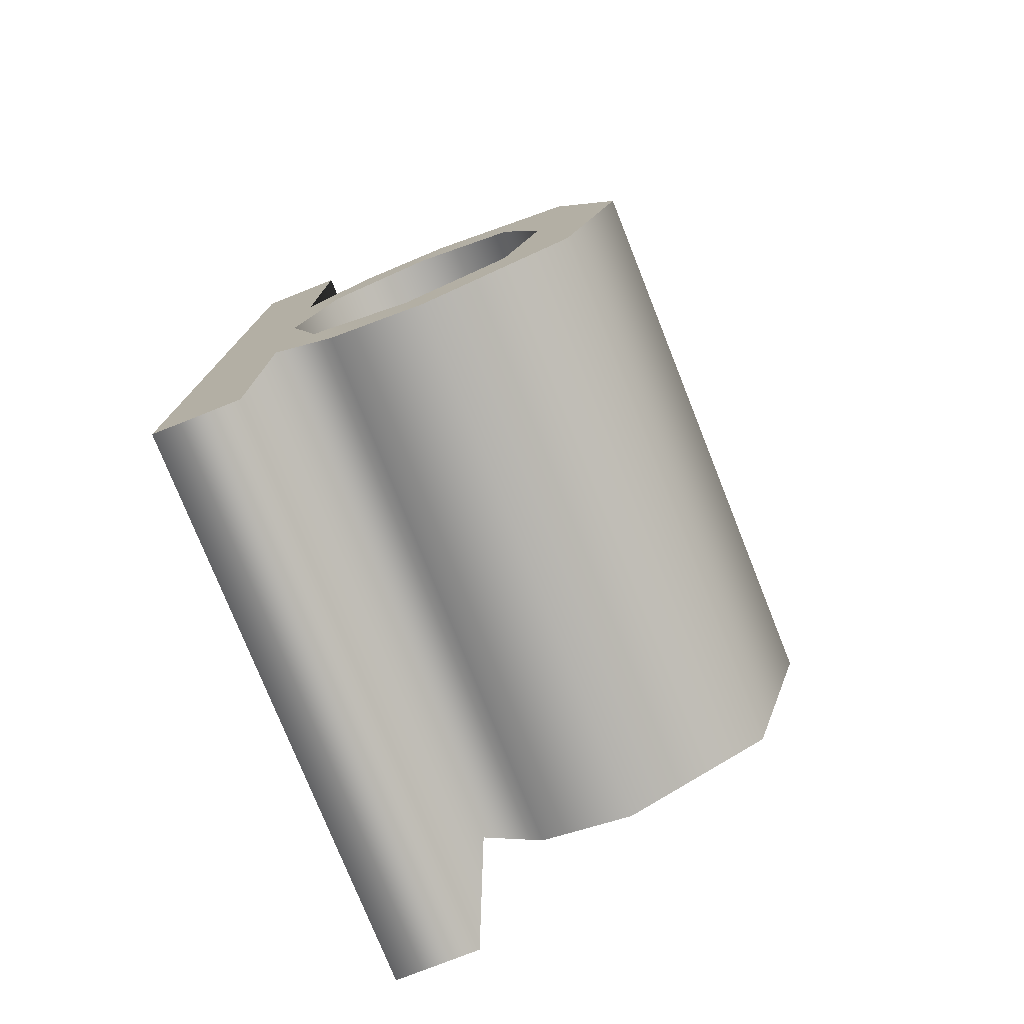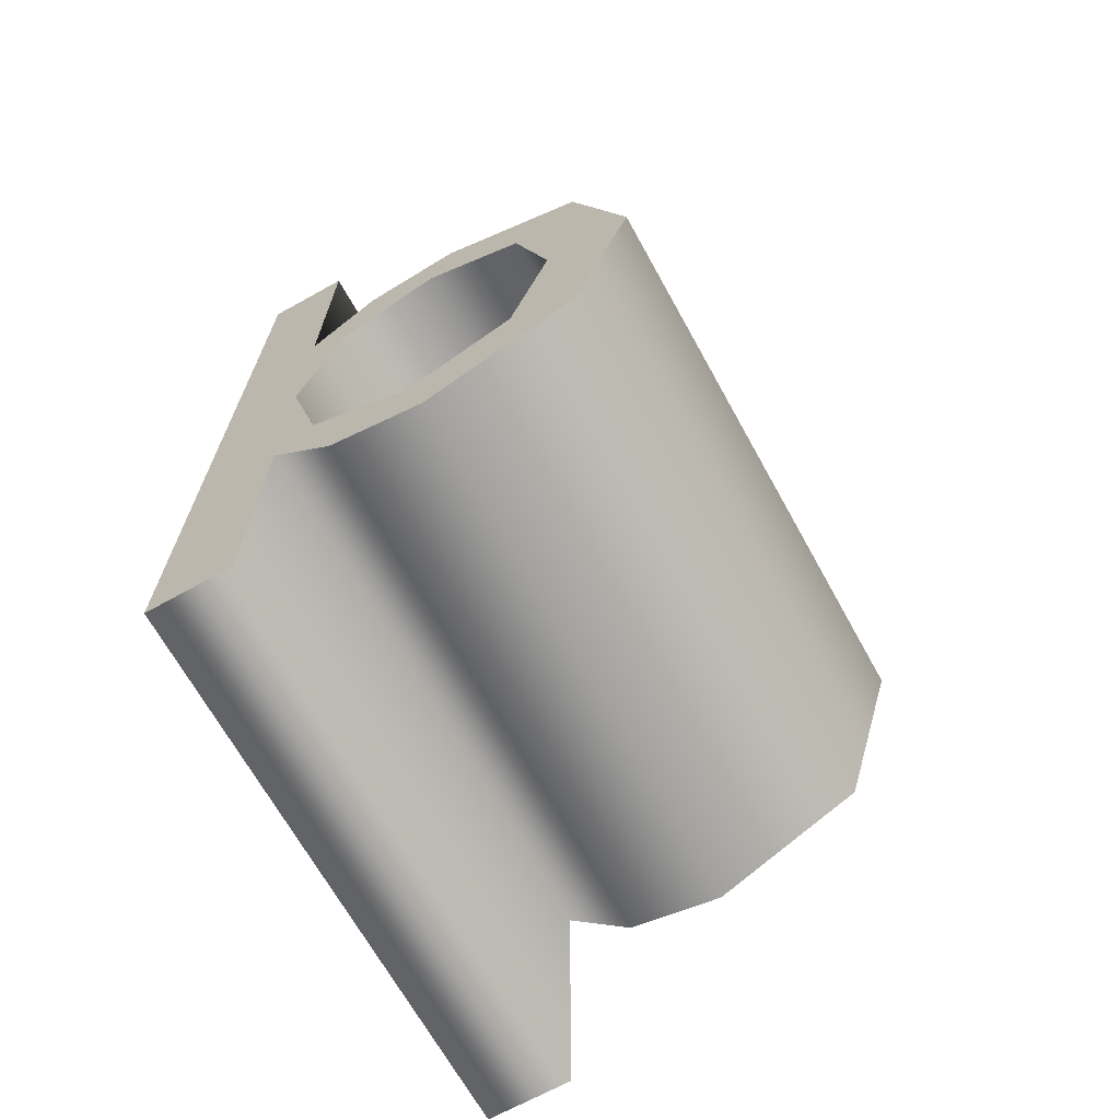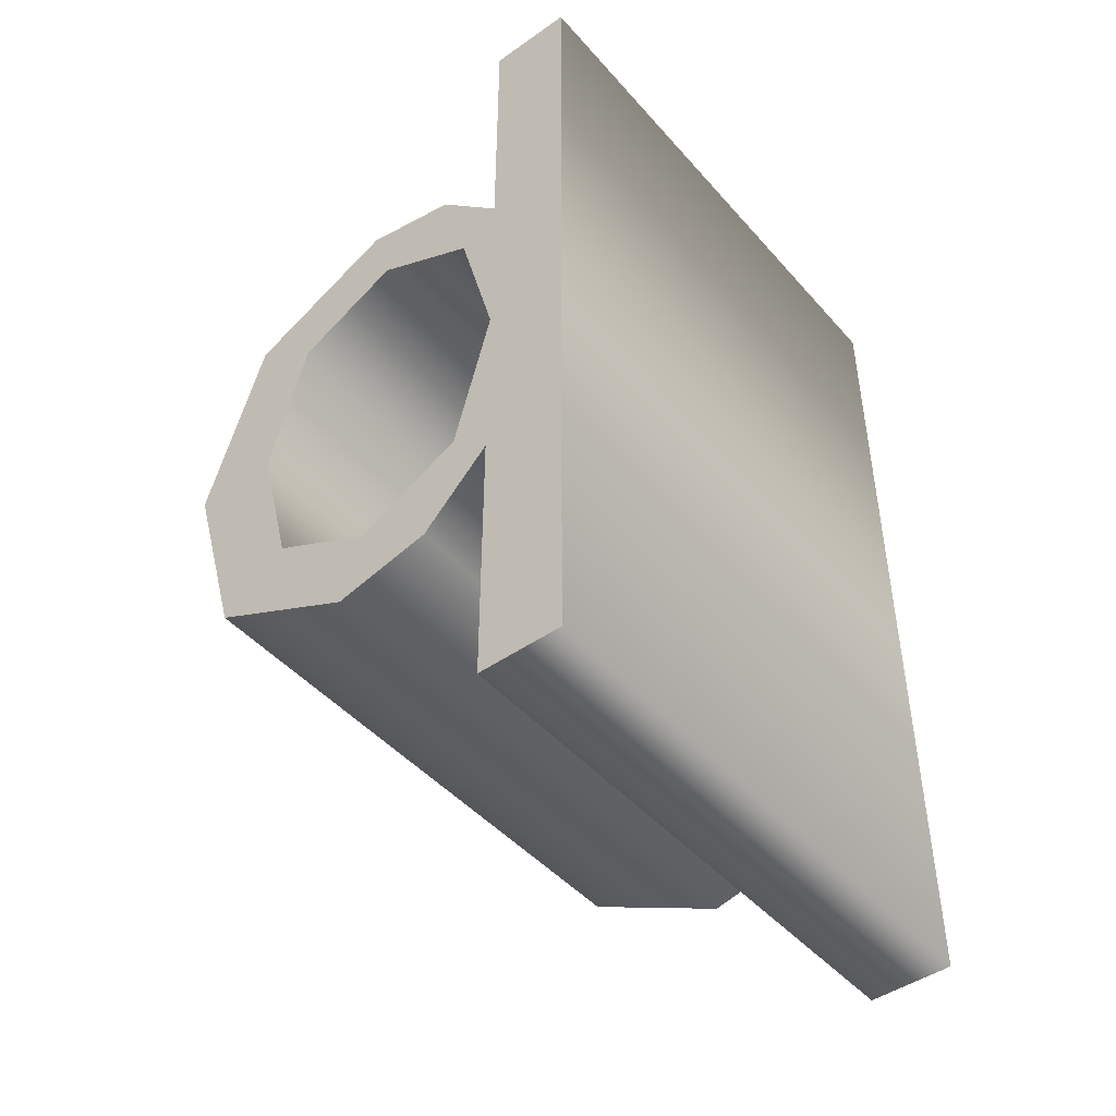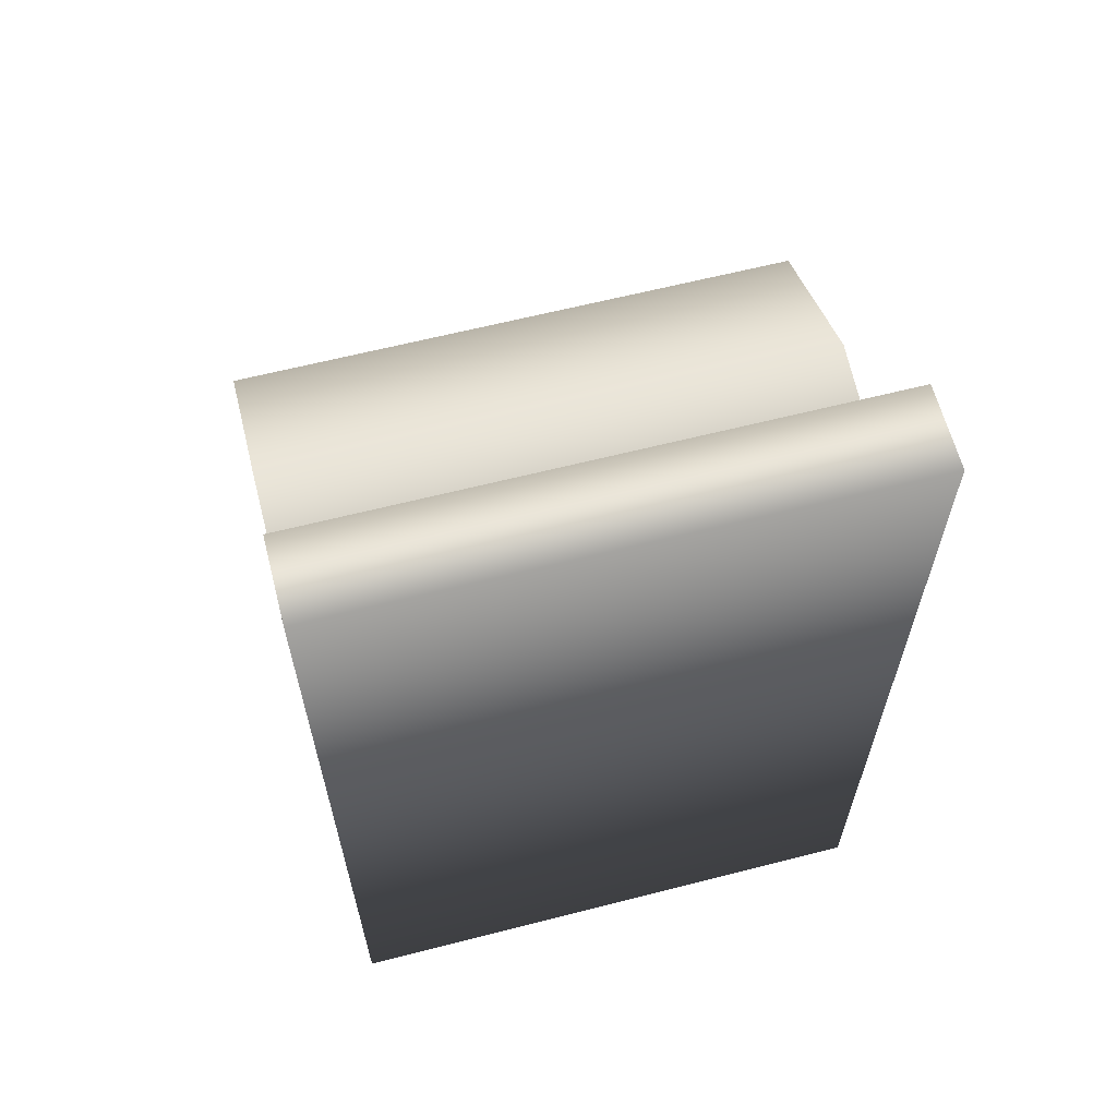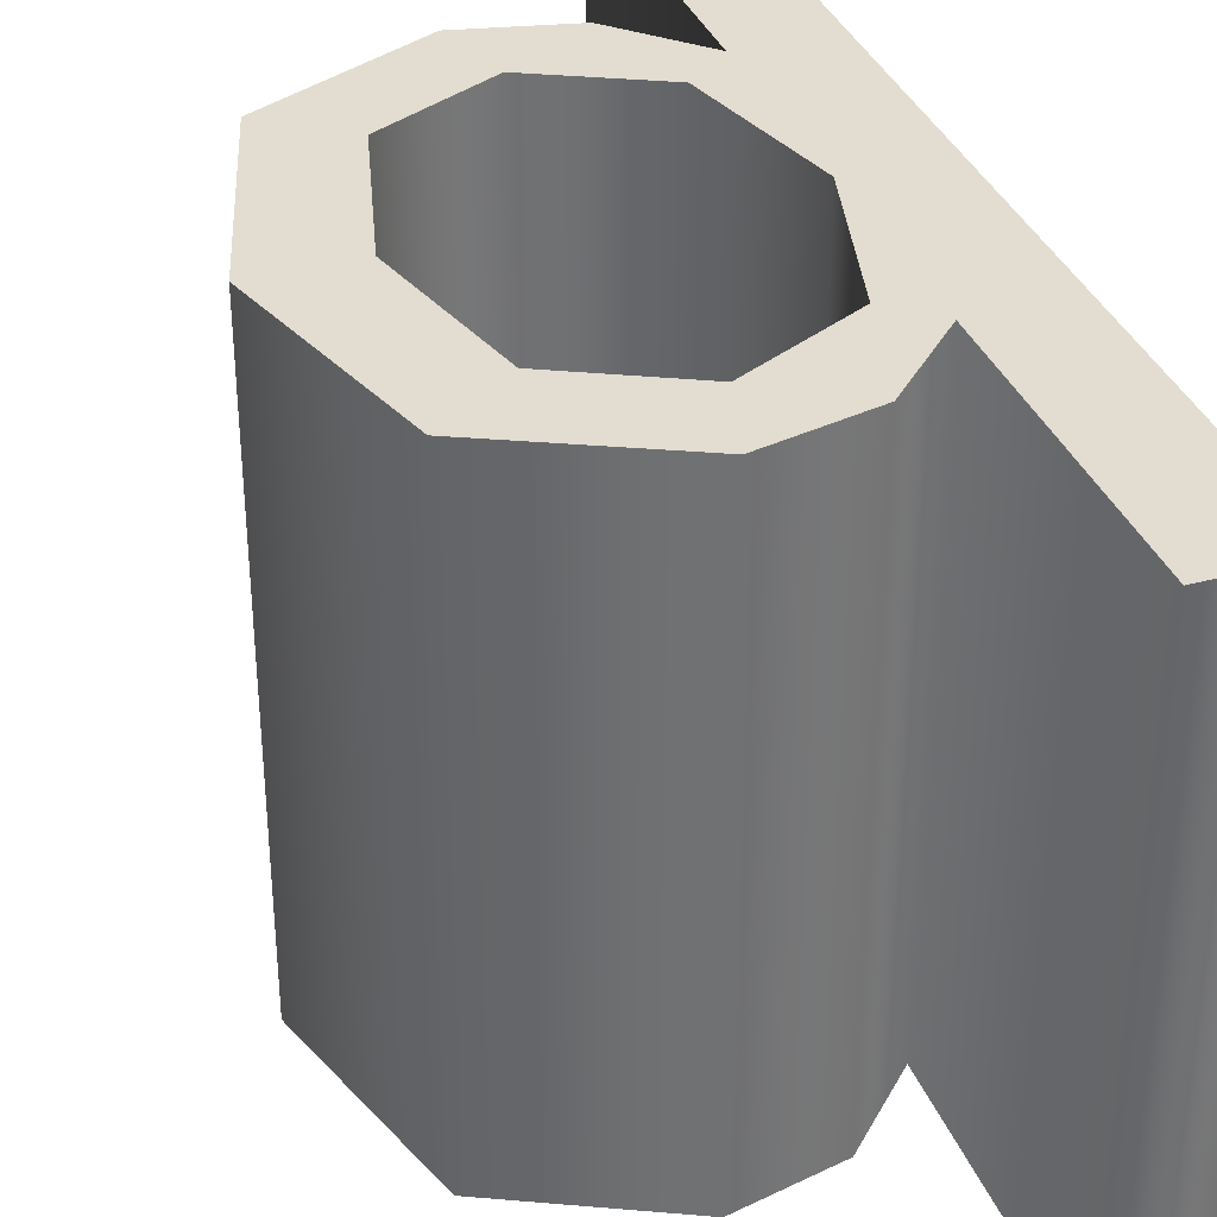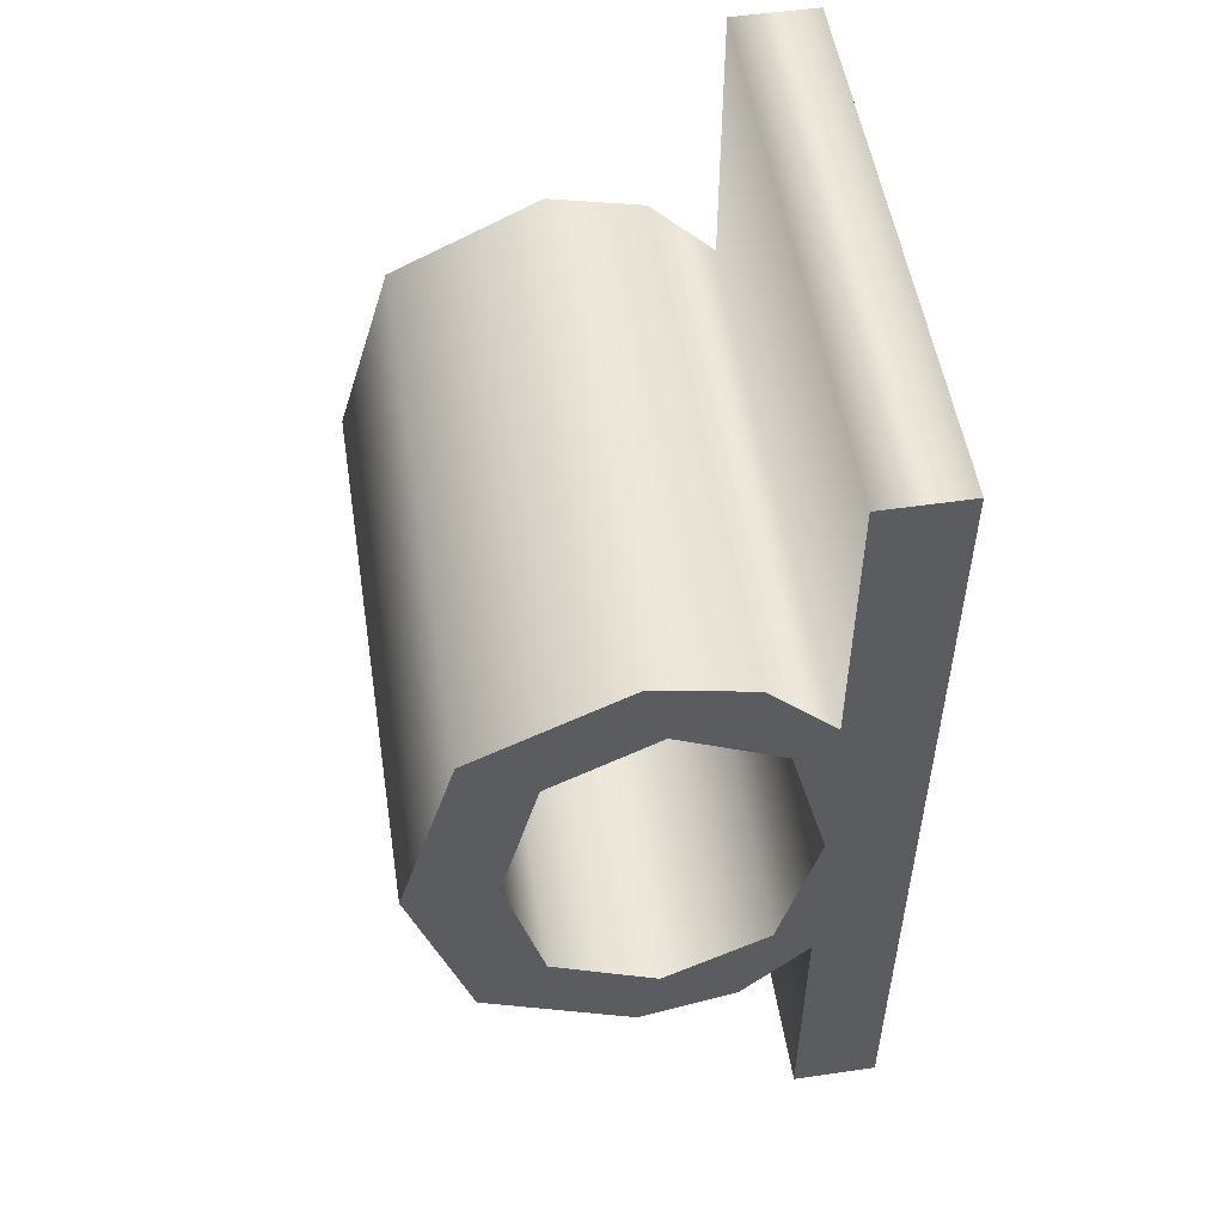
<metadata>
{"format":"obj","ext":"obj","renderer":"f3d","projection":"perspective","resolution":1024,"background":"white","views":[{"elev":-76.8,"azim":21.7,"up":"+Y"},{"elev":-68.2,"azim":29.0,"up":"+Y"},{"elev":-46.2,"azim":-141.3,"up":"+Y"},{"elev":62.9,"azim":-104.5,"up":"+Y"},{"elev":35.2,"azim":160.4,"up":"+Z"},{"elev":52.6,"azim":171.1,"up":"+Y"}]}
</metadata>
<code>
o Ro_Text.035
v -0.2901 -0.6103 0.3949
v -0.176 0.6118 0.3949
v -0.2901 0.6118 0.3949
v -0.176 0.2382 0.3949
v -0.08569 0.3297 0.3949
v 0.2491 0.2597 0.3949
v 0.04472 0.3596 0.3949
v 0.01698 0.2647 0.3949
v -0.1245 0.1934 0.3949
v 0.1585 0.1934 0.3949
v 0.3278 -0.002944 0.3949
v -0.176 -0.002944 0.3949
v 0.21 -0.002944 0.3949
v -0.176 -0.244 0.3949
v -0.1245 -0.1993 0.3949
v 0.1585 -0.1993 0.3949
v 0.2491 -0.2656 0.3949
v 0.01698 -0.2706 0.3949
v -0.176 -0.6103 0.3949
v -0.08569 -0.3356 0.3949
v 0.04472 -0.3655 0.3949
v 0.1585 -0.1993 0.3949
v 0.21 -0.002944 0.3949
v 0.21 -0.002944 -0.3631
v 0.1585 -0.1993 -0.3631
v 0.1585 0.1934 0.3949
v 0.1585 0.1934 -0.3631
v 0.01698 0.2647 0.3949
v 0.01698 0.2647 -0.3631
v -0.1245 0.1934 0.3949
v -0.1245 0.1934 -0.3631
v -0.176 -0.002944 0.3949
v -0.176 -0.002944 -0.3631
v -0.1245 -0.1993 0.3949
v -0.1245 -0.1993 -0.3631
v 0.01698 -0.2706 0.3949
v 0.01698 -0.2706 -0.3631
v -0.08569 -0.3356 0.3949
v -0.176 -0.244 0.3949
v -0.176 -0.244 -0.3631
v -0.08569 -0.3356 -0.3631
v -0.176 -0.6103 0.3949
v -0.176 -0.6103 -0.3631
v -0.2901 -0.6103 0.3949
v -0.2901 -0.6103 -0.3631
v -0.2901 0.6118 0.3949
v -0.2901 0.6118 -0.3631
v -0.176 0.6118 0.3949
v -0.176 0.6118 -0.3631
v -0.176 0.2382 0.3949
v -0.176 0.2382 -0.3631
v -0.08569 0.3297 0.3949
v -0.08569 0.3297 -0.3631
v 0.04472 0.3596 0.3949
v 0.04472 0.3596 -0.3631
v 0.2491 0.2597 0.3949
v 0.2491 0.2597 -0.3631
v 0.3278 -0.002944 0.3949
v 0.3278 -0.002944 -0.3631
v 0.2491 -0.2656 0.3949
v 0.2491 -0.2656 -0.3631
v 0.04472 -0.3655 0.3949
v 0.04472 -0.3655 -0.3631
v -0.176 0.6118 -0.3631
v -0.2901 -0.6103 -0.3631
v -0.2901 0.6118 -0.3631
v -0.176 0.2382 -0.3631
v 0.2491 0.2597 -0.3631
v -0.08569 0.3297 -0.3631
v 0.04472 0.3596 -0.3631
v 0.01698 0.2647 -0.3631
v -0.1245 0.1934 -0.3631
v 0.1585 0.1934 -0.3631
v 0.3278 -0.002944 -0.3631
v -0.176 -0.002944 -0.3631
v 0.21 -0.002944 -0.3631
v -0.176 -0.244 -0.3631
v -0.1245 -0.1993 -0.3631
v 0.1585 -0.1993 -0.3631
v 0.2491 -0.2656 -0.3631
v 0.01698 -0.2706 -0.3631
v -0.176 -0.6103 -0.3631
v -0.08569 -0.3356 -0.3631
v 0.04472 -0.3655 -0.3631
f 1 2 3
f 1 4 2
f 5 6 7
f 4 8 5
f 8 6 5
f 4 9 8
f 10 6 8
f 10 11 6
f 1 12 4
f 12 9 4
f 13 11 10
f 1 14 12
f 14 15 12
f 16 11 13
f 16 17 11
f 14 18 15
f 18 17 16
f 1 19 14
f 20 18 14
f 18 21 17
f 20 21 18
f 64 65 66
f 67 65 64
f 68 69 70
f 71 67 69
f 68 71 69
f 72 67 71
f 68 73 71
f 74 73 68
f 75 65 67
f 72 75 67
f 74 76 73
f 77 65 75
f 78 77 75
f 74 79 76
f 80 79 74
f 81 77 78
f 80 81 79
f 82 65 77
f 81 83 77
f 84 81 80
f 84 83 81
f 23 25 22
f 26 24 23
f 28 27 26
f 30 29 28
f 32 31 30
f 34 33 32
f 36 35 34
f 22 37 36
f 39 41 38
f 42 40 39
f 44 43 42
f 46 45 44
f 48 47 46
f 50 49 48
f 52 51 50
f 54 53 52
f 56 55 54
f 58 57 56
f 60 59 58
f 62 61 60
f 38 63 62
f 23 24 25
f 26 27 24
f 28 29 27
f 30 31 29
f 32 33 31
f 34 35 33
f 36 37 35
f 22 25 37
f 39 40 41
f 42 43 40
f 44 45 43
f 46 47 45
f 48 49 47
f 50 51 49
f 52 53 51
f 54 55 53
f 56 57 55
f 58 59 57
f 60 61 59
f 62 63 61
f 38 41 63

</code>
